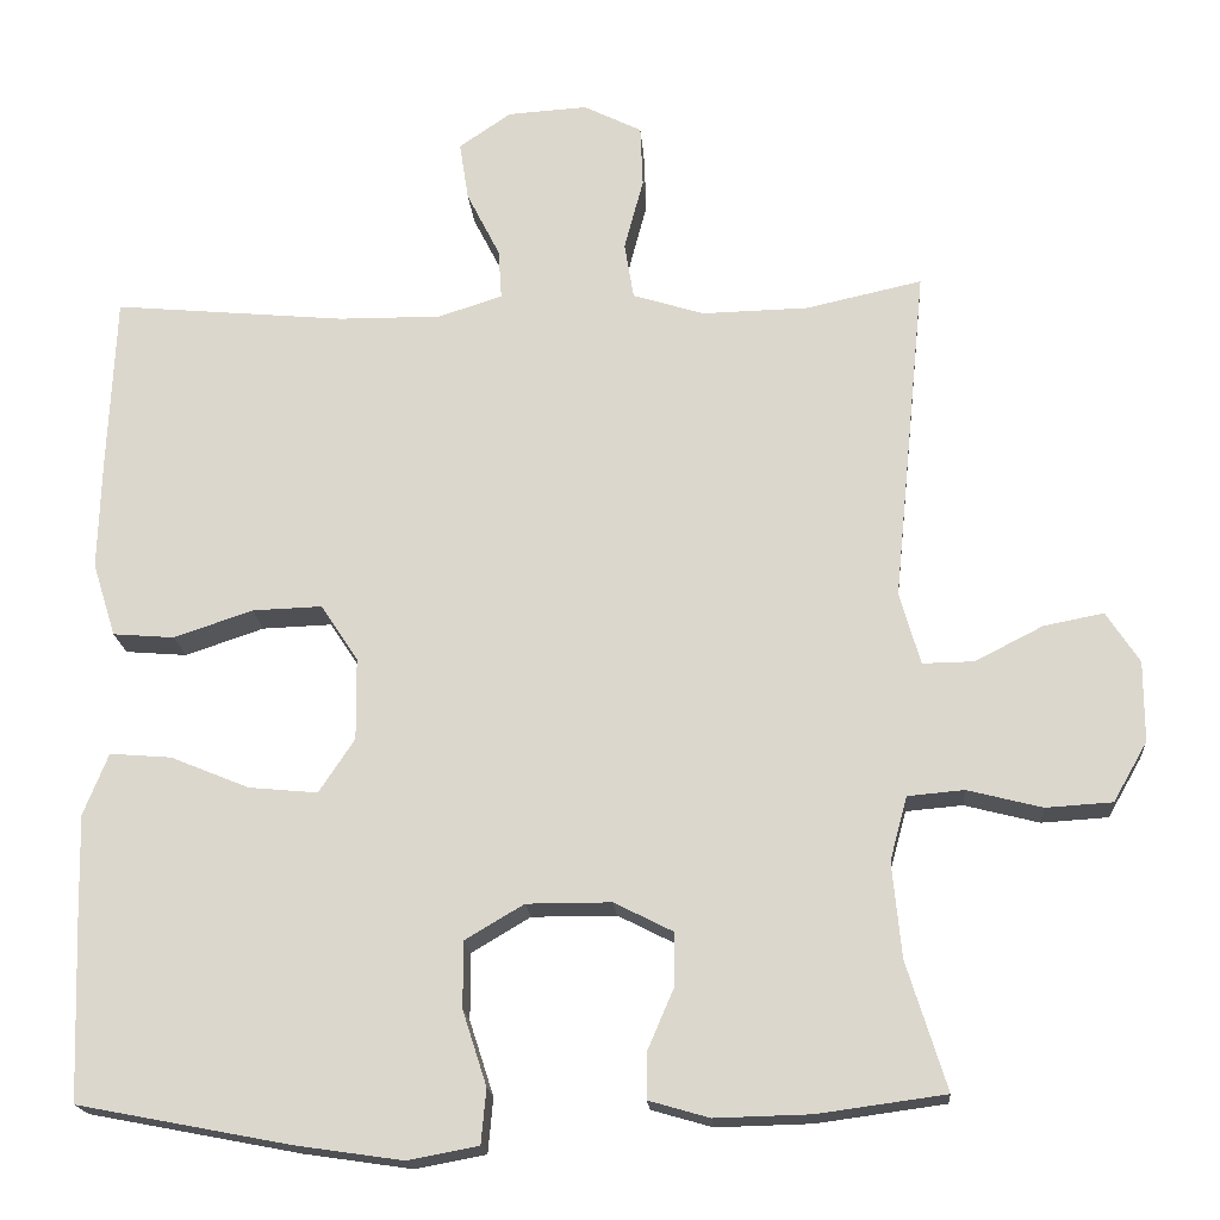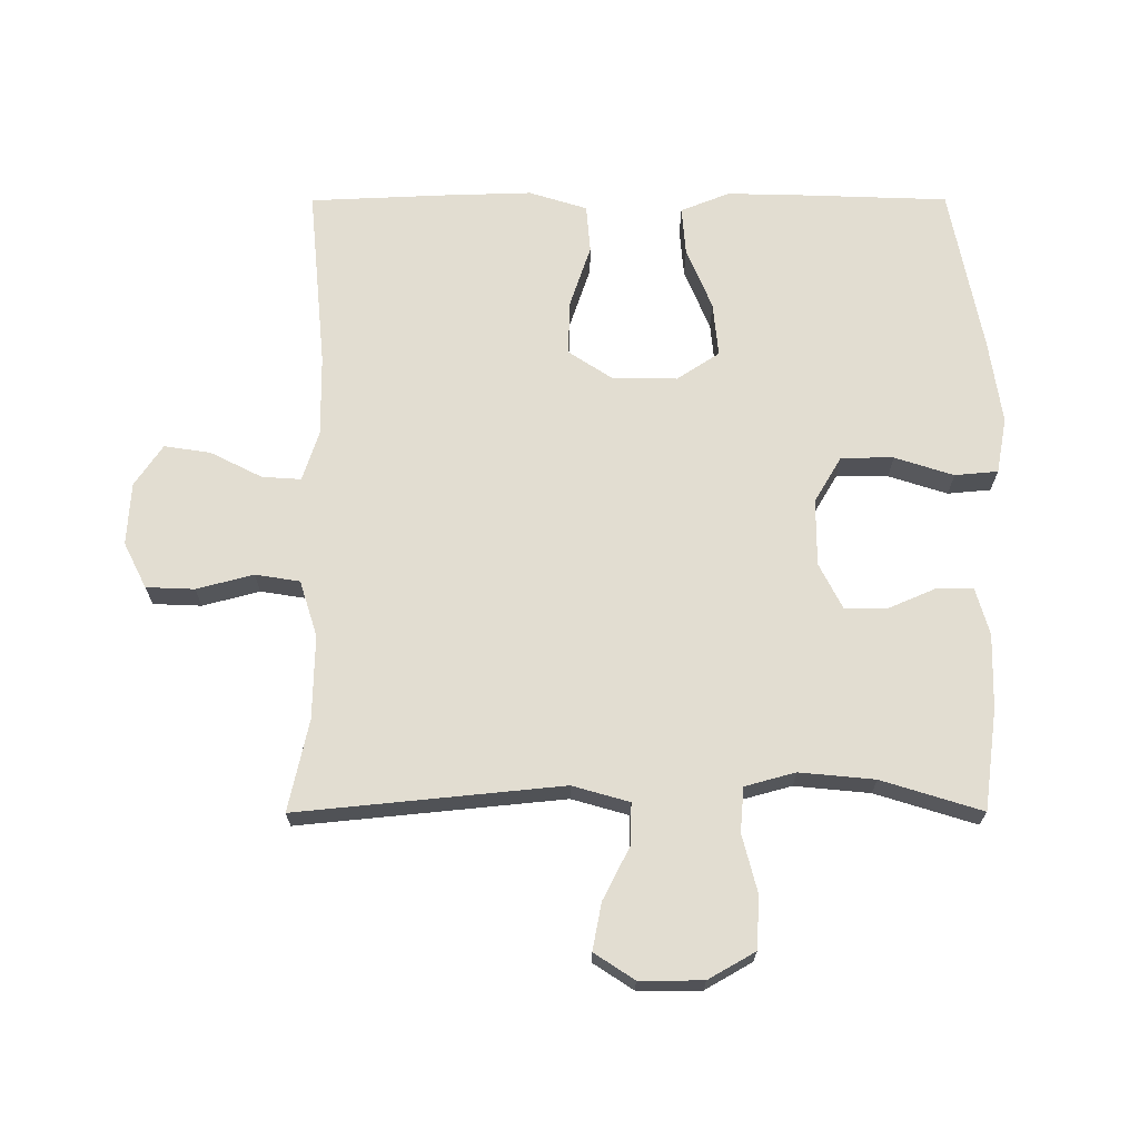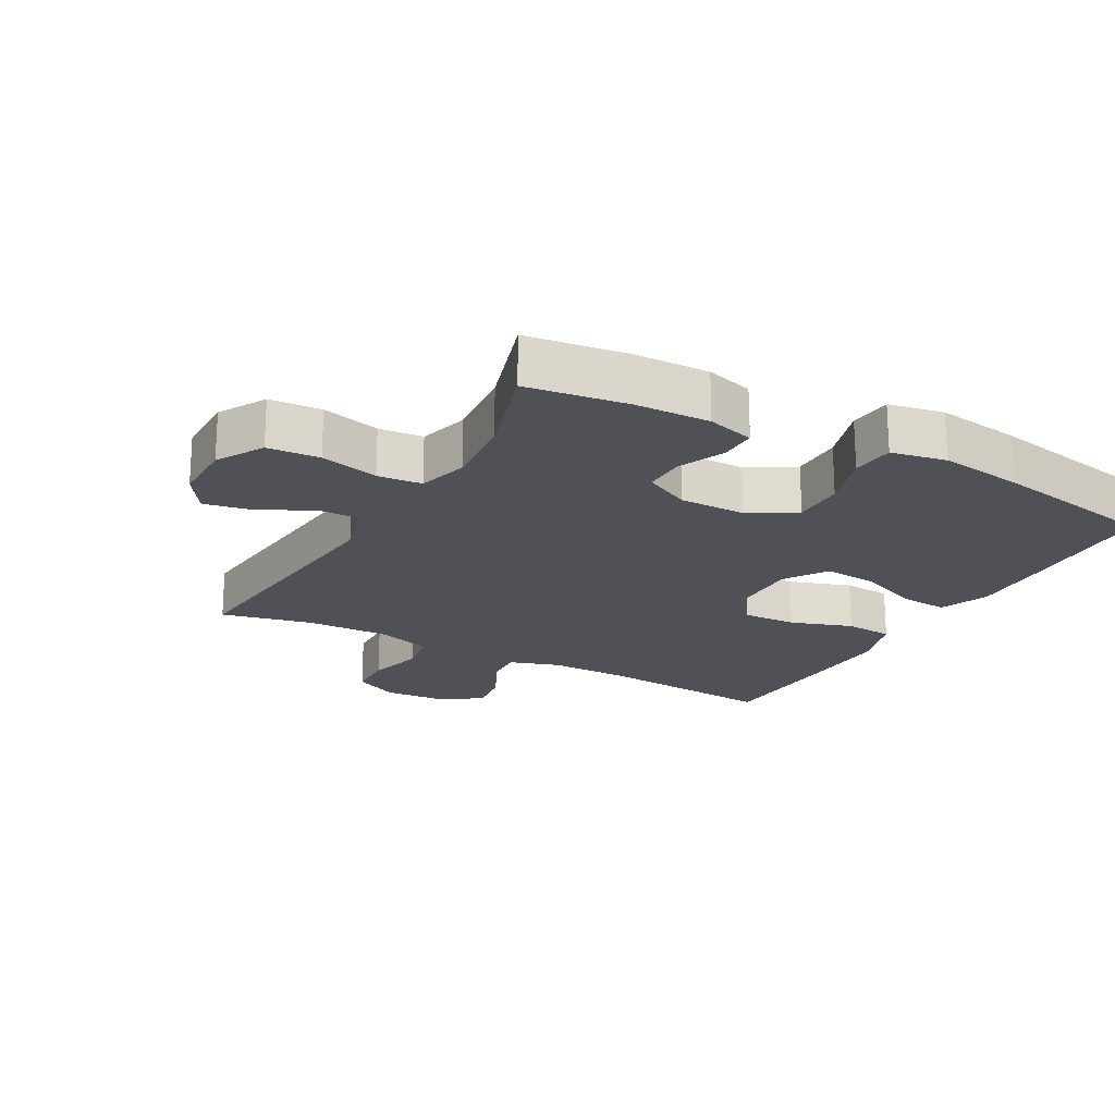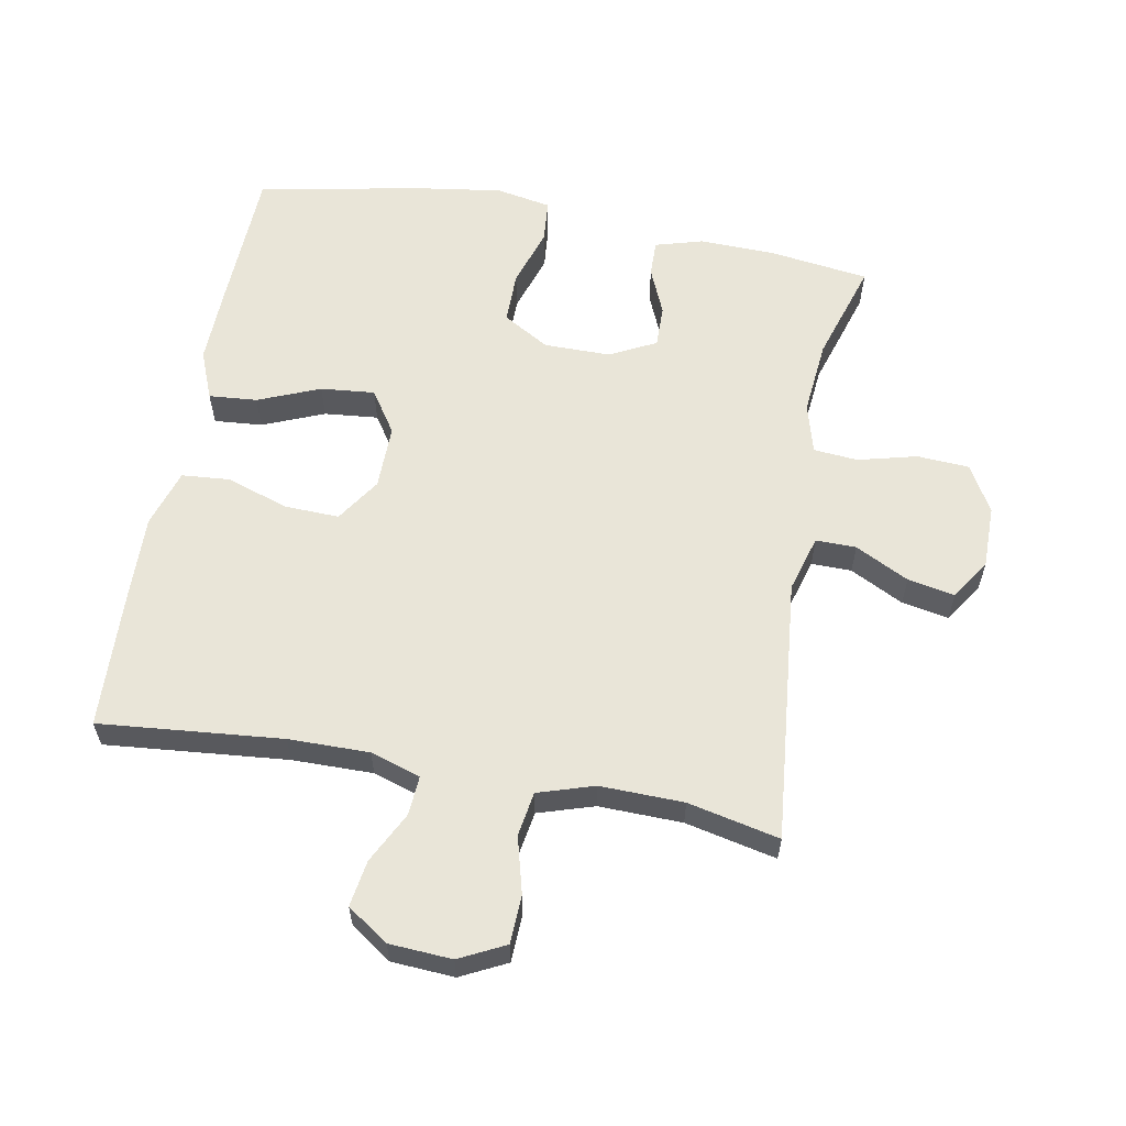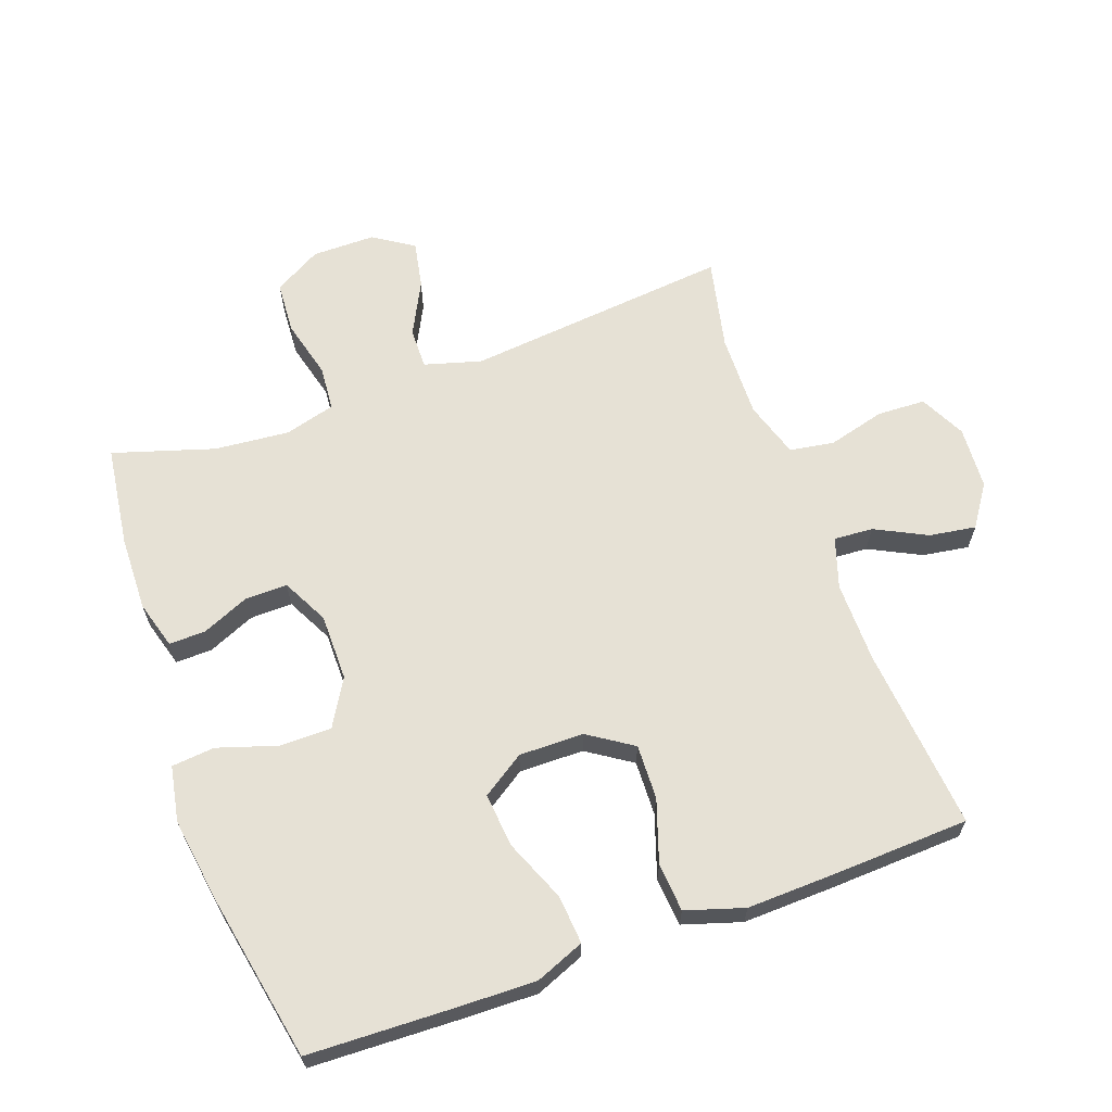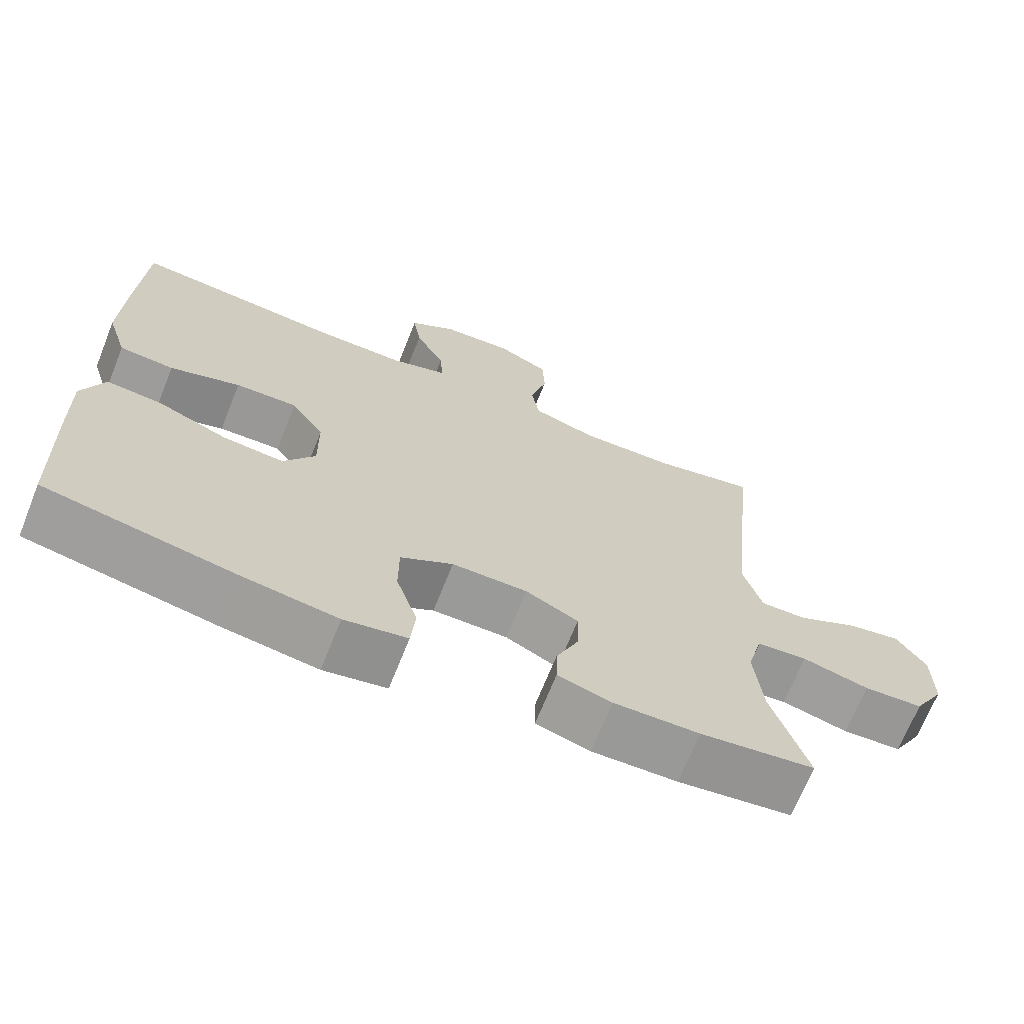
<metadata>
{"format":"obj","ext":"obj","renderer":"f3d","projection":"perspective","resolution":1024,"background":"white","views":[{"elev":-18.6,"azim":4.3,"up":"+Z"},{"elev":68.5,"azim":89.9,"up":"+Y"},{"elev":-20.3,"azim":151.0,"up":"+Y"},{"elev":59.7,"azim":10.4,"up":"+Y"},{"elev":64.4,"azim":-109.9,"up":"+Y"},{"elev":-69.2,"azim":-21.8,"up":"+Z"}]}
</metadata>
<code>
v -0.5 0.07 -0.5
v -0.508 0.07 -0.278
v -0.511 0.07 -0.158
v -0.481 0.07 -0.083
v -0.407 0.07 -0.089
v -0.312 0.07 -0.128
v -0.229 0.07 -0.136
v -0.186 0.07 -0.071
v -0.187 0.07 0.028
v -0.232 0.07 0.096
v -0.316 0.07 0.093
v -0.411 0.07 0.061
v -0.485 0.07 0.067
v -0.513 0.07 0.156
v -0.509 0.07 0.292
v -0.5 0.07 0.5
v -0.22 0.07 0.474
v -0.096 0.07 0.473
v -0.019 0.07 0.498
v -0.023 0.07 0.558
v -0.063 0.07 0.637
v -0.074 0.07 0.708
v -0.011 0.07 0.751
v 0.085 0.07 0.757
v 0.155 0.07 0.722
v 0.158 0.07 0.648
v 0.135 0.07 0.561
v 0.146 0.07 0.493
v 0.232 0.07 0.466
v 0.36 0.07 0.469
v 0.5 0.07 0.5
v 0.46 0.07 0.094
v 0.485 0.07 0.007
v 0.547 0.07 0.008
v 0.629 0.07 0.05
v 0.701 0.07 0.064
v 0.741 0.07 0.003
v 0.741 0.07 -0.094
v 0.7 0.07 -0.166
v 0.62 0.07 -0.171
v 0.53 0.07 -0.148
v 0.462 0.07 -0.154
v 0.441 0.07 -0.231
v 0.452 0.07 -0.346
v 0.5 0.07 -0.5
v 0.346 0.07 -0.521
v 0.231 0.07 -0.524
v 0.158 0.07 -0.503
v 0.159 0.07 -0.447
v 0.19 0.07 -0.375
v 0.191 0.07 -0.31
v 0.12 0.07 -0.274
v 0.018 0.07 -0.274
v -0.053 0.07 -0.316
v -0.053 0.07 -0.396
v -0.024 0.07 -0.486
v -0.03 0.07 -0.552
v -0.115 0.07 -0.568
v -0.245 0.07 -0.549
v -0.5 0 -0.5
v -0.508 0 -0.278
v -0.511 0 -0.158
v -0.481 0 -0.083
v -0.407 0 -0.089
v -0.312 0 -0.128
v -0.229 0 -0.136
v -0.186 0 -0.071
v -0.187 0 0.028
v -0.232 0 0.096
v -0.316 0 0.093
v -0.411 0 0.061
v -0.485 0 0.067
v -0.513 0 0.156
v -0.509 0 0.292
v -0.5 0 0.5
v -0.22 0 0.474
v -0.096 0 0.473
v -0.019 0 0.498
v -0.023 0 0.558
v -0.063 0 0.637
v -0.074 0 0.708
v -0.011 0 0.751
v 0.085 0 0.757
v 0.155 0 0.722
v 0.158 0 0.648
v 0.135 0 0.561
v 0.146 0 0.493
v 0.232 0 0.466
v 0.36 0 0.469
v 0.5 0 0.5
v 0.46 0 0.094
v 0.485 0 0.007
v 0.547 0 0.008
v 0.629 0 0.05
v 0.701 0 0.064
v 0.741 0 0.003
v 0.741 0 -0.094
v 0.7 0 -0.166
v 0.62 0 -0.171
v 0.53 0 -0.148
v 0.462 0 -0.154
v 0.441 0 -0.231
v 0.452 0 -0.346
v 0.5 0 -0.5
v 0.346 0 -0.521
v 0.231 0 -0.524
v 0.158 0 -0.503
v 0.159 0 -0.447
v 0.19 0 -0.375
v 0.191 0 -0.31
v 0.12 0 -0.274
v 0.018 0 -0.274
v -0.053 0 -0.316
v -0.053 0 -0.396
v -0.024 0 -0.486
v -0.03 0 -0.552
v -0.115 0 -0.568
v -0.245 0 -0.549
f 4 5 6
f 3 4 6
f 2 3 6
f 1 2 6
f 59 1 6
f 58 59 6
f 57 58 6
f 56 57 6
f 55 56 6
f 54 55 6 7
f 53 54 7 8
f 52 53 8 9
f 51 52 9 10
f 48 49 50
f 47 48 50
f 46 47 50
f 45 46 50
f 44 45 50
f 43 44 50 51
f 42 43 51 10
f 39 40 41
f 38 39 41
f 37 38 41
f 36 37 41
f 35 36 41
f 34 35 41
f 33 34 41 42
f 32 33 42 10
f 30 31 32 10
f 25 26 27
f 24 25 27
f 23 24 27
f 22 23 27
f 21 22 27
f 20 21 27
f 19 20 27 28
f 18 19 28 29
f 15 16 17
f 14 15 17
f 13 14 17
f 12 13 17
f 11 12 17
f 11 17 18 29
f 10 11 29 30
f 65 64 63
f 65 63 62
f 65 62 61
f 65 61 60
f 65 60 118
f 65 118 117
f 65 117 116
f 65 116 115
f 65 115 114
f 66 65 114 113
f 67 66 113 112
f 68 67 112 111
f 69 68 111 110
f 109 108 107
f 109 107 106
f 109 106 105
f 109 105 104
f 109 104 103
f 110 109 103 102
f 69 110 102 101
f 100 99 98
f 100 98 97
f 100 97 96
f 100 96 95
f 100 95 94
f 100 94 93
f 101 100 93 92
f 69 101 92 91
f 69 91 90 89
f 86 85 84
f 86 84 83
f 86 83 82
f 86 82 81
f 86 81 80
f 86 80 79
f 87 86 79 78
f 88 87 78 77
f 76 75 74
f 76 74 73
f 76 73 72
f 76 72 71
f 76 71 70
f 88 77 76 70
f 89 88 70 69
f 1 60 61 2
f 2 61 62 3
f 3 62 63 4
f 4 63 64 5
f 5 64 65 6
f 6 65 66 7
f 7 66 67 8
f 8 67 68 9
f 9 68 69 10
f 10 69 70 11
f 11 70 71 12
f 12 71 72 13
f 13 72 73 14
f 14 73 74 15
f 15 74 75 16
f 16 75 76 17
f 17 76 77 18
f 18 77 78 19
f 19 78 79 20
f 20 79 80 21
f 21 80 81 22
f 22 81 82 23
f 23 82 83 24
f 24 83 84 25
f 25 84 85 26
f 26 85 86 27
f 27 86 87 28
f 28 87 88 29
f 29 88 89 30
f 30 89 90 31
f 31 90 91 32
f 32 91 92 33
f 33 92 93 34
f 34 93 94 35
f 35 94 95 36
f 36 95 96 37
f 37 96 97 38
f 38 97 98 39
f 39 98 99 40
f 40 99 100 41
f 41 100 101 42
f 42 101 102 43
f 43 102 103 44
f 44 103 104 45
f 45 104 105 46
f 46 105 106 47
f 47 106 107 48
f 48 107 108 49
f 49 108 109 50
f 50 109 110 51
f 51 110 111 52
f 52 111 112 53
f 53 112 113 54
f 54 113 114 55
f 55 114 115 56
f 56 115 116 57
f 57 116 117 58
f 58 117 118 59
f 59 118 60 1

</code>
